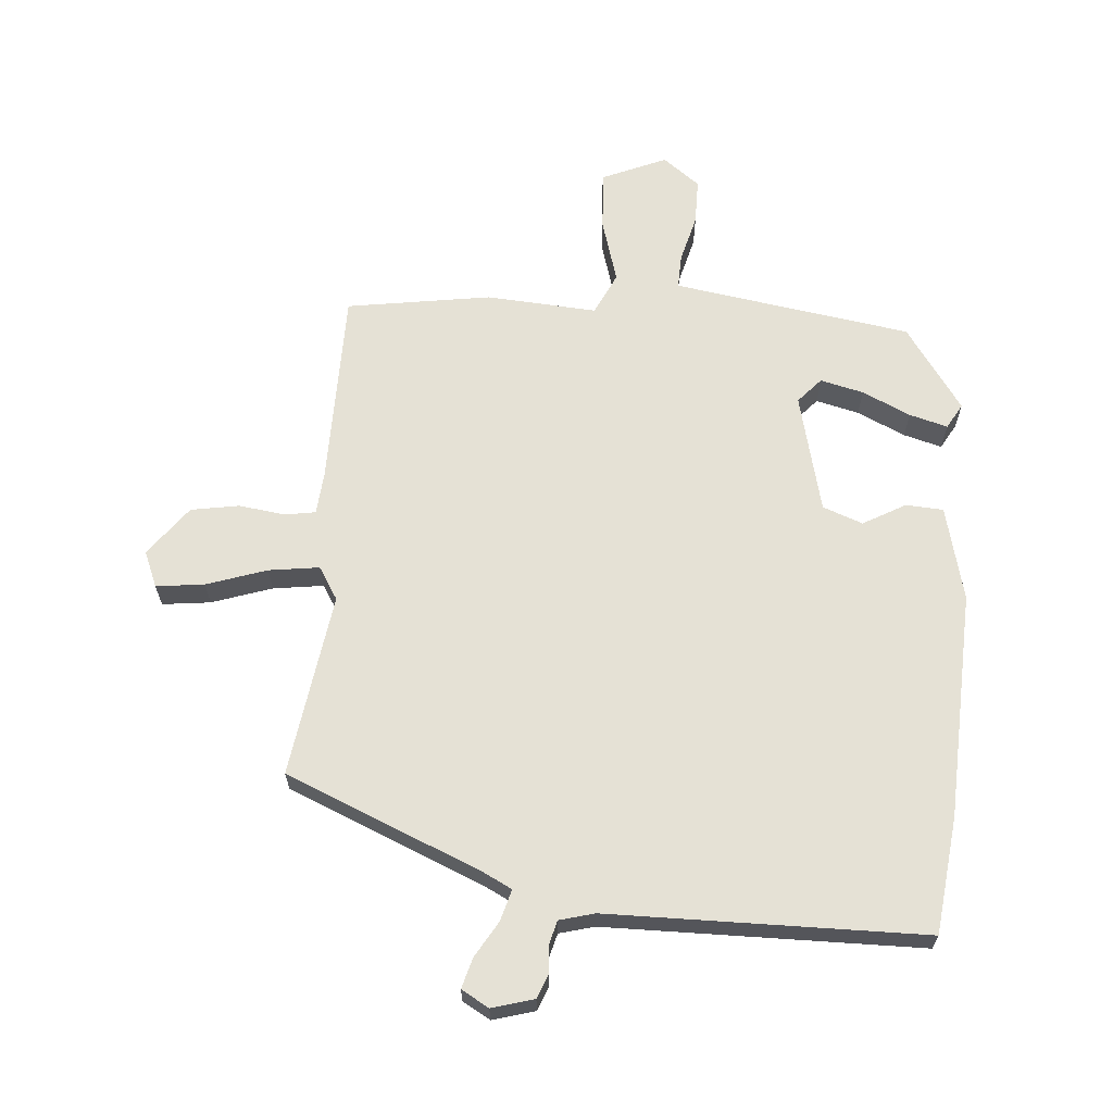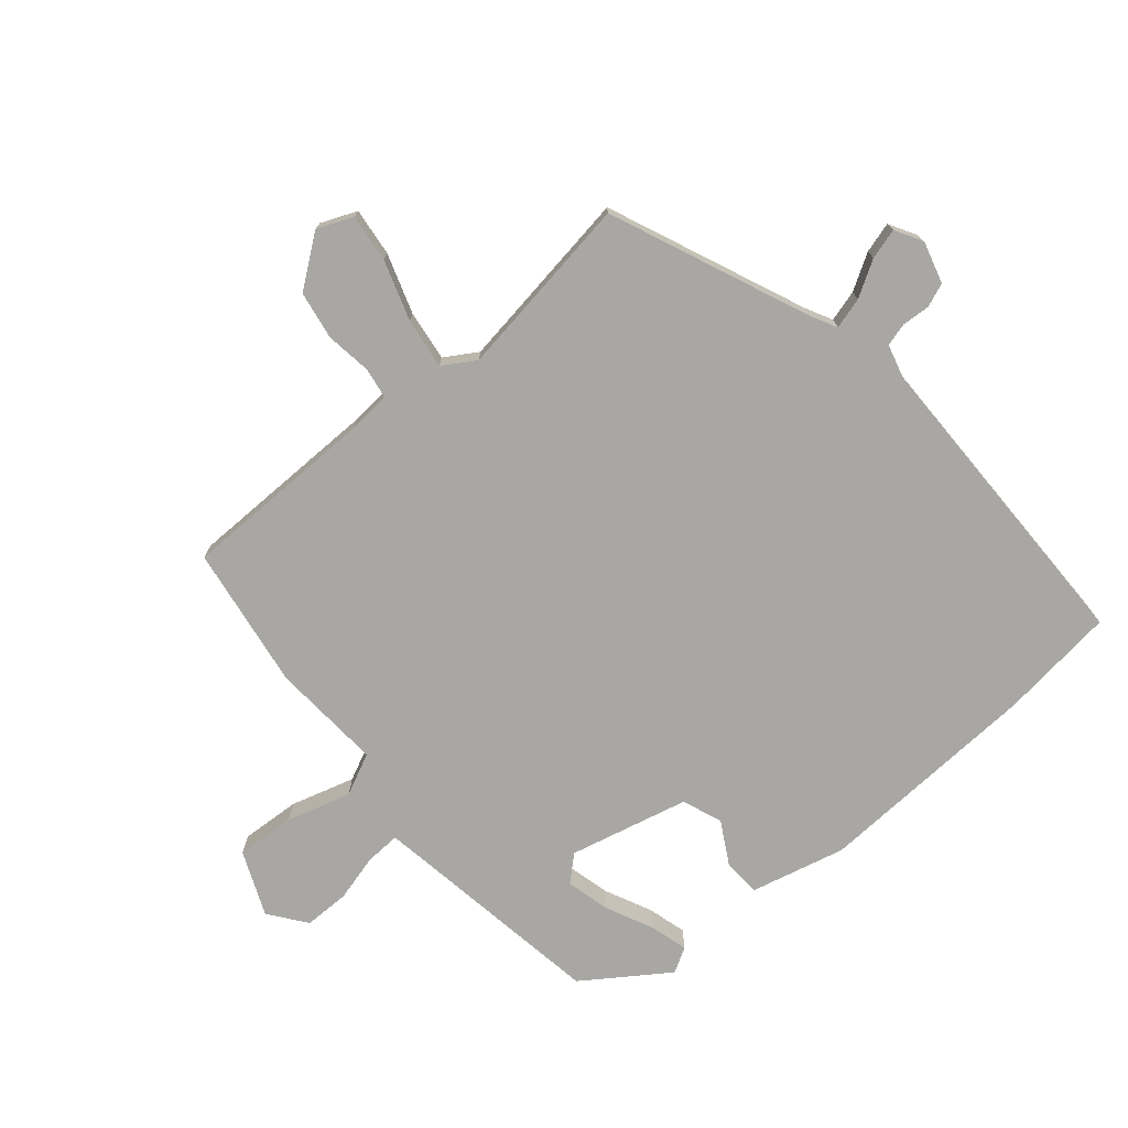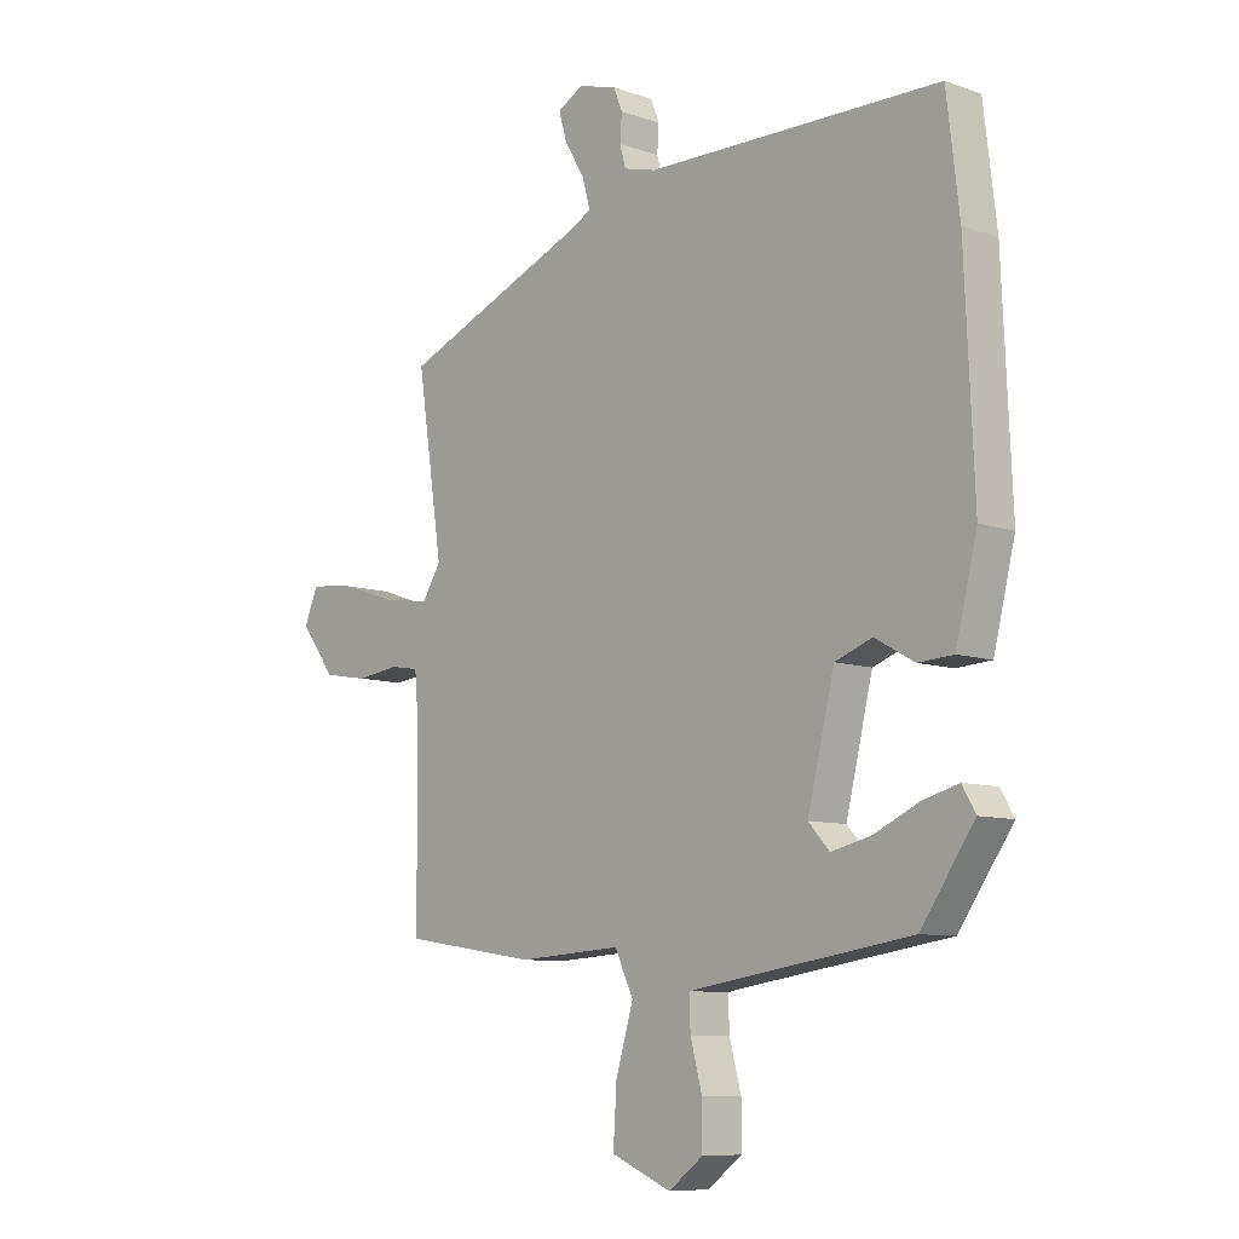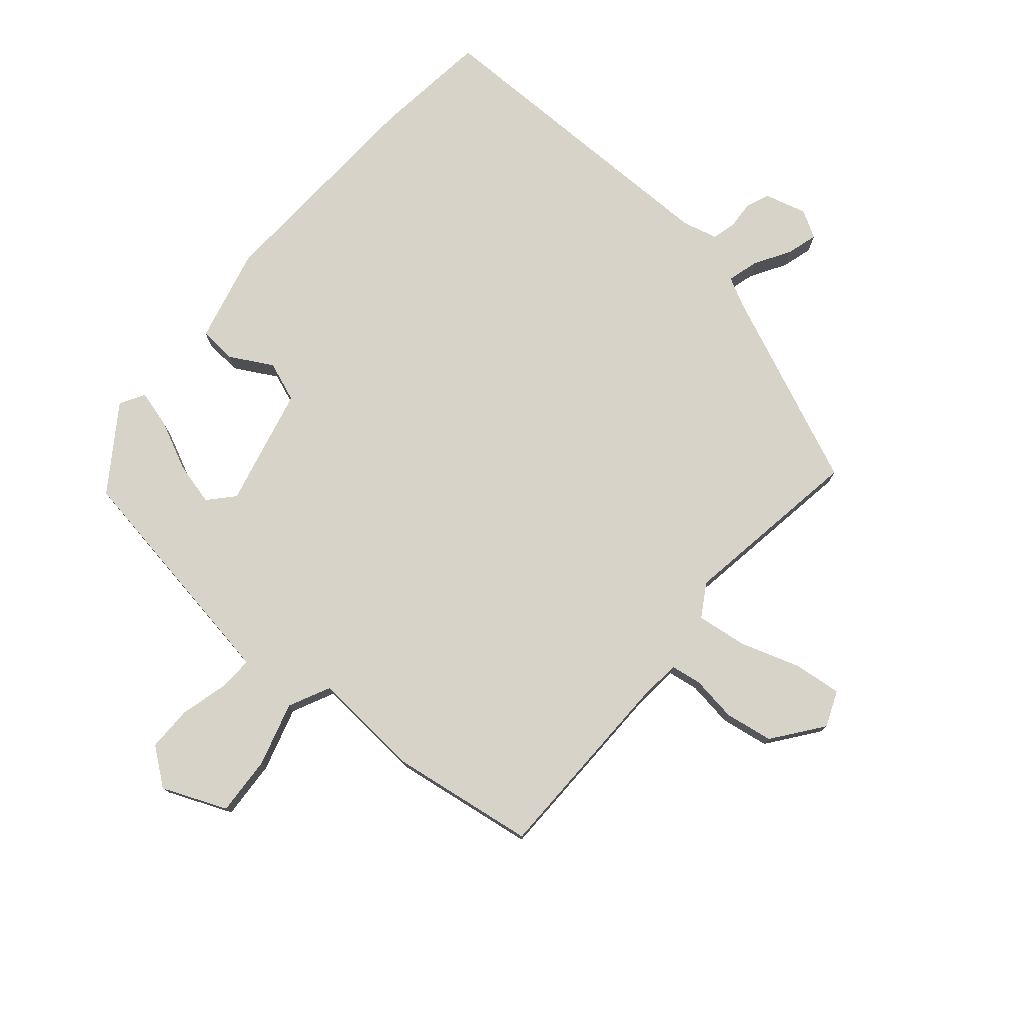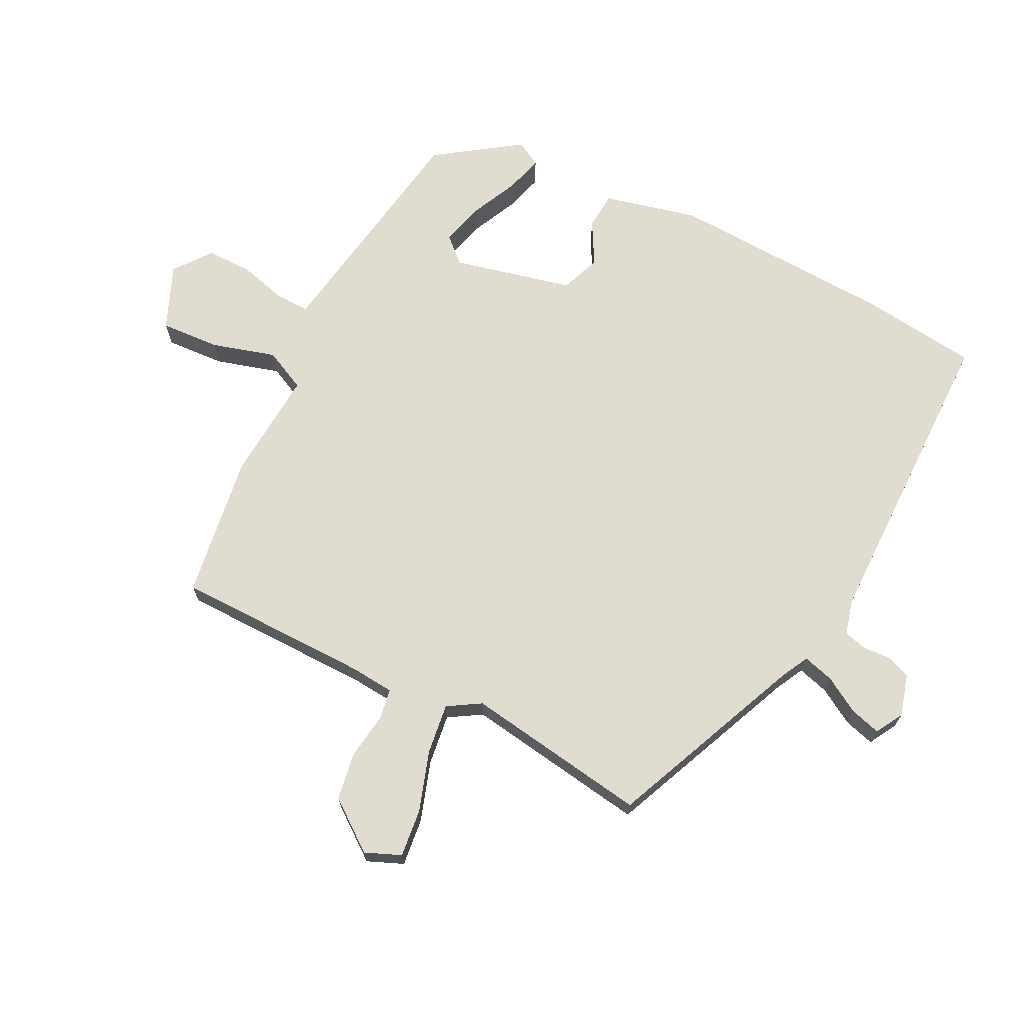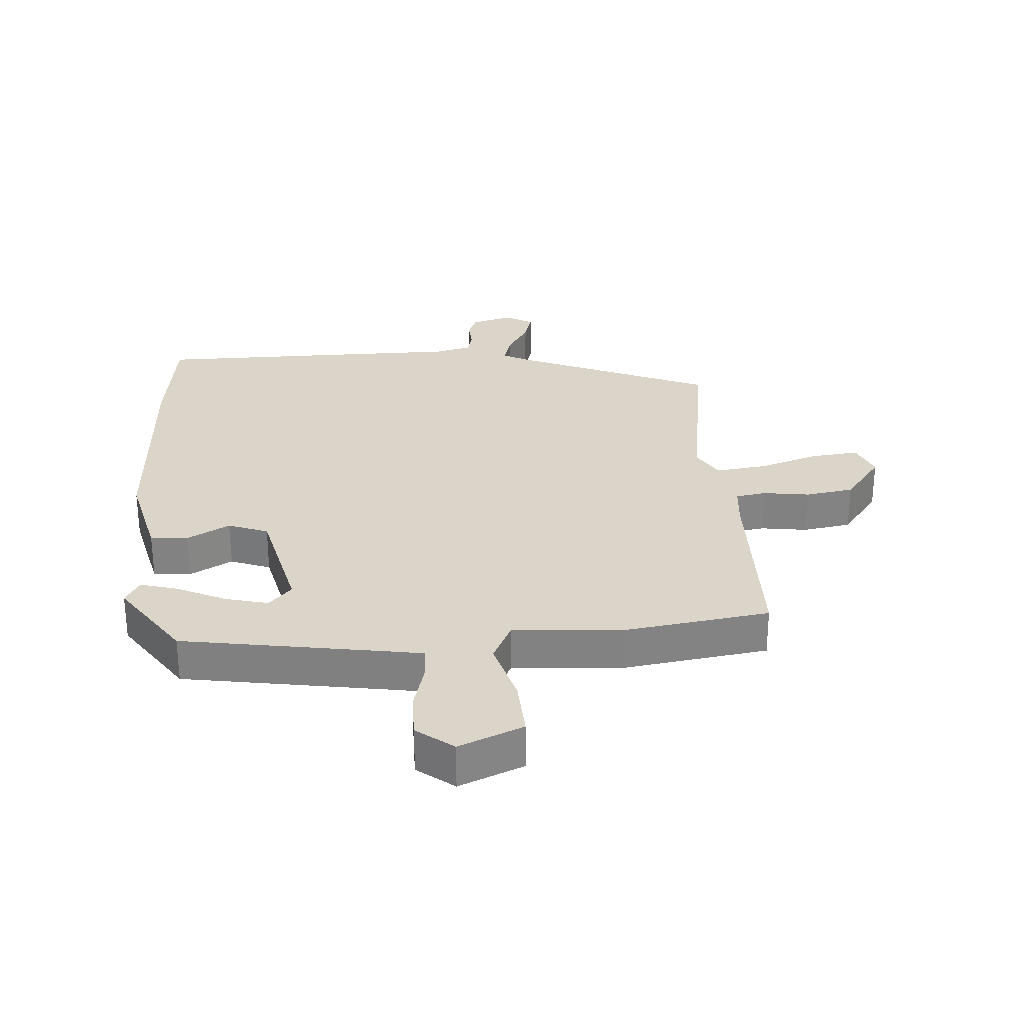
<metadata>
{"format":"obj","ext":"obj","renderer":"f3d","projection":"perspective","resolution":1024,"background":"white","views":[{"elev":65.0,"azim":4.4,"up":"+Y"},{"elev":-74.6,"azim":-49.7,"up":"+Y"},{"elev":-8.7,"azim":46.7,"up":"+Z"},{"elev":77.2,"azim":-139.3,"up":"+Y"},{"elev":69.4,"azim":-63.1,"up":"+Y"},{"elev":29.1,"azim":176.3,"up":"+Y"}]}
</metadata>
<code>
v -0.496 0.07 0.367
v -0.182 0.07 0.499
v -0.137 0.07 0.522
v -0.151 0.07 0.572
v -0.185 0.07 0.629
v -0.199 0.07 0.678
v -0.155 0.07 0.703
v -0.088 0.07 0.684
v -0.073 0.07 0.646
v -0.076 0.07 0.601
v -0.066 0.07 0.564
v -0.01 0.07 0.549
v 0.495 0.07 0.544
v 0.517 0.07 0.358
v 0.533 0.07 -0.005
v 0.496 0.07 -0.156
v 0.436 0.07 -0.16
v 0.368 0.07 -0.122
v 0.304 0.07 -0.146
v 0.258 0.07 -0.337
v 0.294 0.07 -0.377
v 0.363 0.07 -0.36
v 0.44 0.07 -0.324
v 0.501 0.07 -0.307
v 0.524 0.07 -0.347
v 0.432 0.07 -0.48
v 0.106 0.07 -0.531
v 0.051 0.07 -0.54
v 0.053 0.07 -0.595
v 0.073 0.07 -0.671
v 0.073 0.07 -0.744
v 0.014 0.07 -0.789
v -0.089 0.07 -0.745
v -0.083 0.07 -0.65
v -0.053 0.07 -0.548
v -0.085 0.07 -0.481
v -0.263 0.07 -0.493
v -0.493 0.07 -0.458
v -0.496 0.07 -0.145
v -0.502 0.07 -0.075
v -0.551 0.07 -0.067
v -0.625 0.07 -0.077
v -0.702 0.07 -0.064
v -0.762 0.07 0.016
v -0.738 0.07 0.073
v -0.661 0.07 0.064
v -0.565 0.07 0.032
v -0.484 0.07 0.021
v -0.452 0.07 0.073
v -0.496 0 0.367
v -0.182 0 0.499
v -0.137 0 0.522
v -0.151 0 0.572
v -0.185 0 0.629
v -0.199 0 0.678
v -0.155 0 0.703
v -0.088 0 0.684
v -0.073 0 0.646
v -0.076 0 0.601
v -0.066 0 0.564
v -0.01 0 0.549
v 0.495 0 0.544
v 0.517 0 0.358
v 0.533 0 -0.005
v 0.496 0 -0.156
v 0.436 0 -0.16
v 0.368 0 -0.122
v 0.304 0 -0.146
v 0.258 0 -0.337
v 0.294 0 -0.377
v 0.363 0 -0.36
v 0.44 0 -0.324
v 0.501 0 -0.307
v 0.524 0 -0.347
v 0.432 0 -0.48
v 0.106 0 -0.531
v 0.051 0 -0.54
v 0.053 0 -0.595
v 0.073 0 -0.671
v 0.073 0 -0.744
v 0.014 0 -0.789
v -0.089 0 -0.745
v -0.083 0 -0.65
v -0.053 0 -0.548
v -0.085 0 -0.481
v -0.263 0 -0.493
v -0.493 0 -0.458
v -0.496 0 -0.145
v -0.502 0 -0.075
v -0.551 0 -0.067
v -0.625 0 -0.077
v -0.702 0 -0.064
v -0.762 0 0.016
v -0.738 0 0.073
v -0.661 0 0.064
v -0.565 0 0.032
v -0.484 0 0.021
v -0.452 0 0.073
f 45 46 47
f 44 45 47
f 43 44 47
f 42 43 47
f 41 42 47
f 40 41 47 48
f 39 40 48 49
f 38 39 49
f 37 38 49
f 36 37 49
f 33 34 35
f 32 33 35
f 31 32 35
f 30 31 35
f 29 30 35
f 28 29 35 36
f 49 1 2
f 36 49 2
f 28 36 2
f 27 28 2
f 25 26 27
f 24 25 27
f 23 24 27
f 22 23 27
f 16 17 18
f 15 16 18
f 14 15 18
f 13 14 18
f 12 13 18
f 11 12 18 19
f 8 9 10
f 7 8 10
f 6 7 10
f 5 6 10
f 4 5 10
f 3 4 10 11
f 27 2 3
f 11 19 20
f 3 11 20
f 27 3 20
f 27 20 21
f 21 22 27
f 96 95 94
f 96 94 93
f 96 93 92
f 96 92 91
f 96 91 90
f 97 96 90 89
f 98 97 89 88
f 98 88 87
f 98 87 86
f 98 86 85
f 84 83 82
f 84 82 81
f 84 81 80
f 84 80 79
f 84 79 78
f 85 84 78 77
f 51 50 98
f 51 98 85
f 51 85 77
f 51 77 76
f 76 75 74
f 76 74 73
f 76 73 72
f 76 72 71
f 67 66 65
f 67 65 64
f 67 64 63
f 67 63 62
f 67 62 61
f 68 67 61 60
f 59 58 57
f 59 57 56
f 59 56 55
f 59 55 54
f 59 54 53
f 60 59 53 52
f 52 51 76
f 69 68 60
f 69 60 52
f 69 52 76
f 70 69 76
f 76 71 70
f 1 50 51 2
f 2 51 52 3
f 3 52 53 4
f 4 53 54 5
f 5 54 55 6
f 6 55 56 7
f 7 56 57 8
f 8 57 58 9
f 9 58 59 10
f 10 59 60 11
f 11 60 61 12
f 12 61 62 13
f 13 62 63 14
f 14 63 64 15
f 15 64 65 16
f 16 65 66 17
f 17 66 67 18
f 18 67 68 19
f 19 68 69 20
f 20 69 70 21
f 21 70 71 22
f 22 71 72 23
f 23 72 73 24
f 24 73 74 25
f 25 74 75 26
f 26 75 76 27
f 27 76 77 28
f 28 77 78 29
f 29 78 79 30
f 30 79 80 31
f 31 80 81 32
f 32 81 82 33
f 33 82 83 34
f 34 83 84 35
f 35 84 85 36
f 36 85 86 37
f 37 86 87 38
f 38 87 88 39
f 39 88 89 40
f 40 89 90 41
f 41 90 91 42
f 42 91 92 43
f 43 92 93 44
f 44 93 94 45
f 45 94 95 46
f 46 95 96 47
f 47 96 97 48
f 48 97 98 49
f 49 98 50 1

</code>
